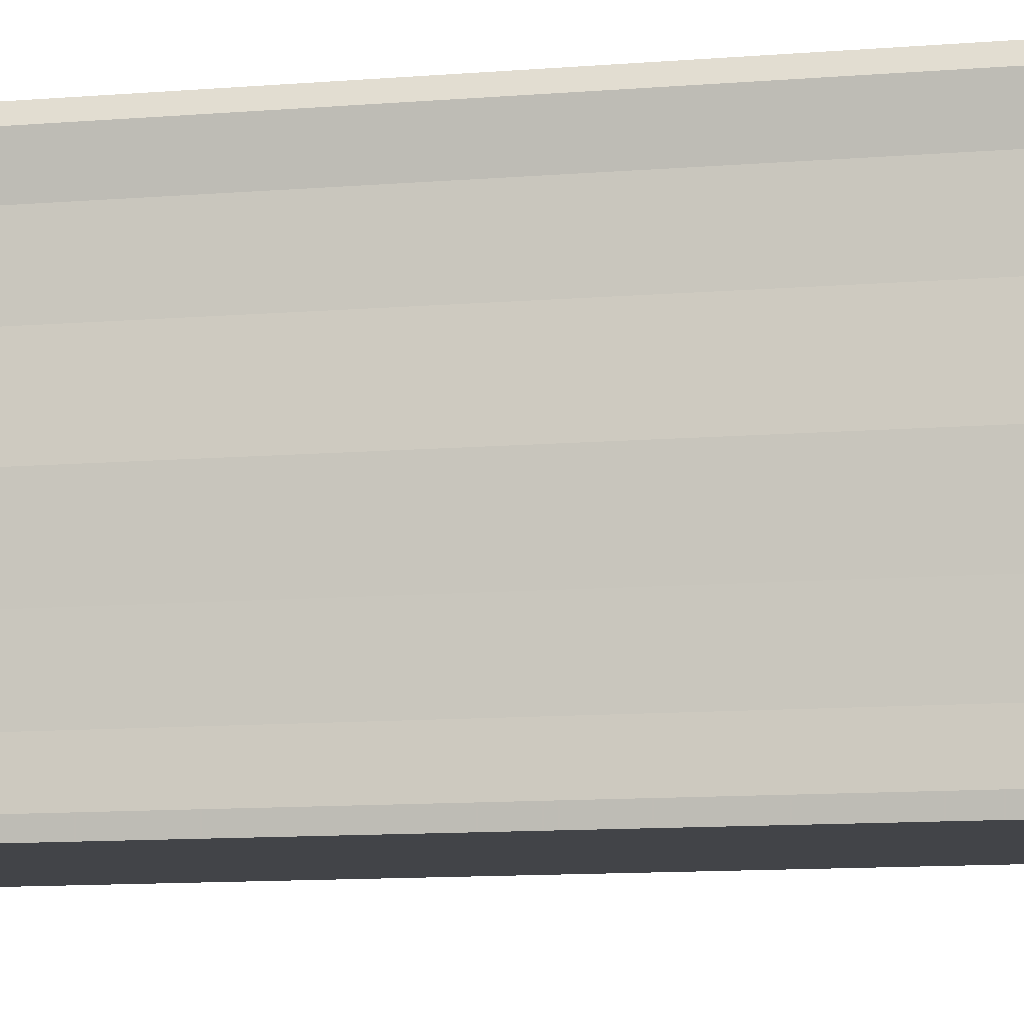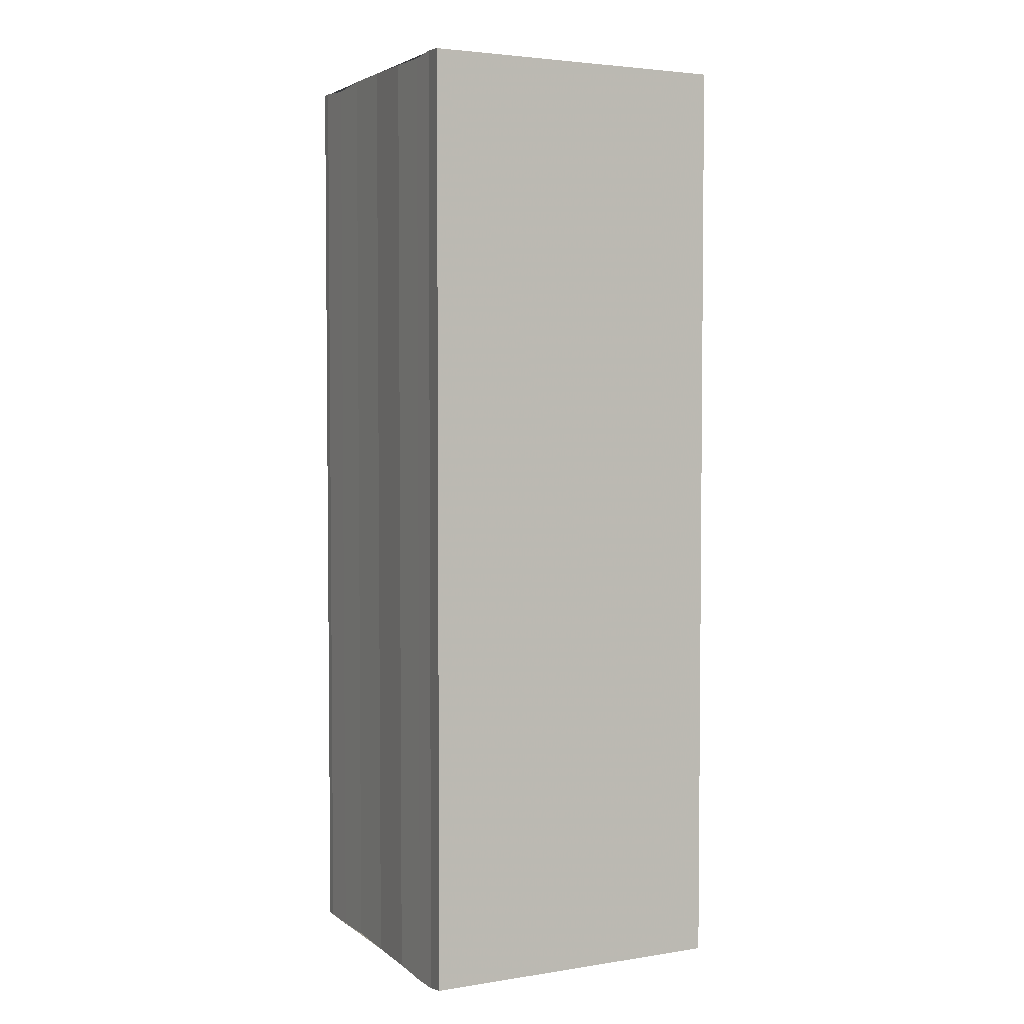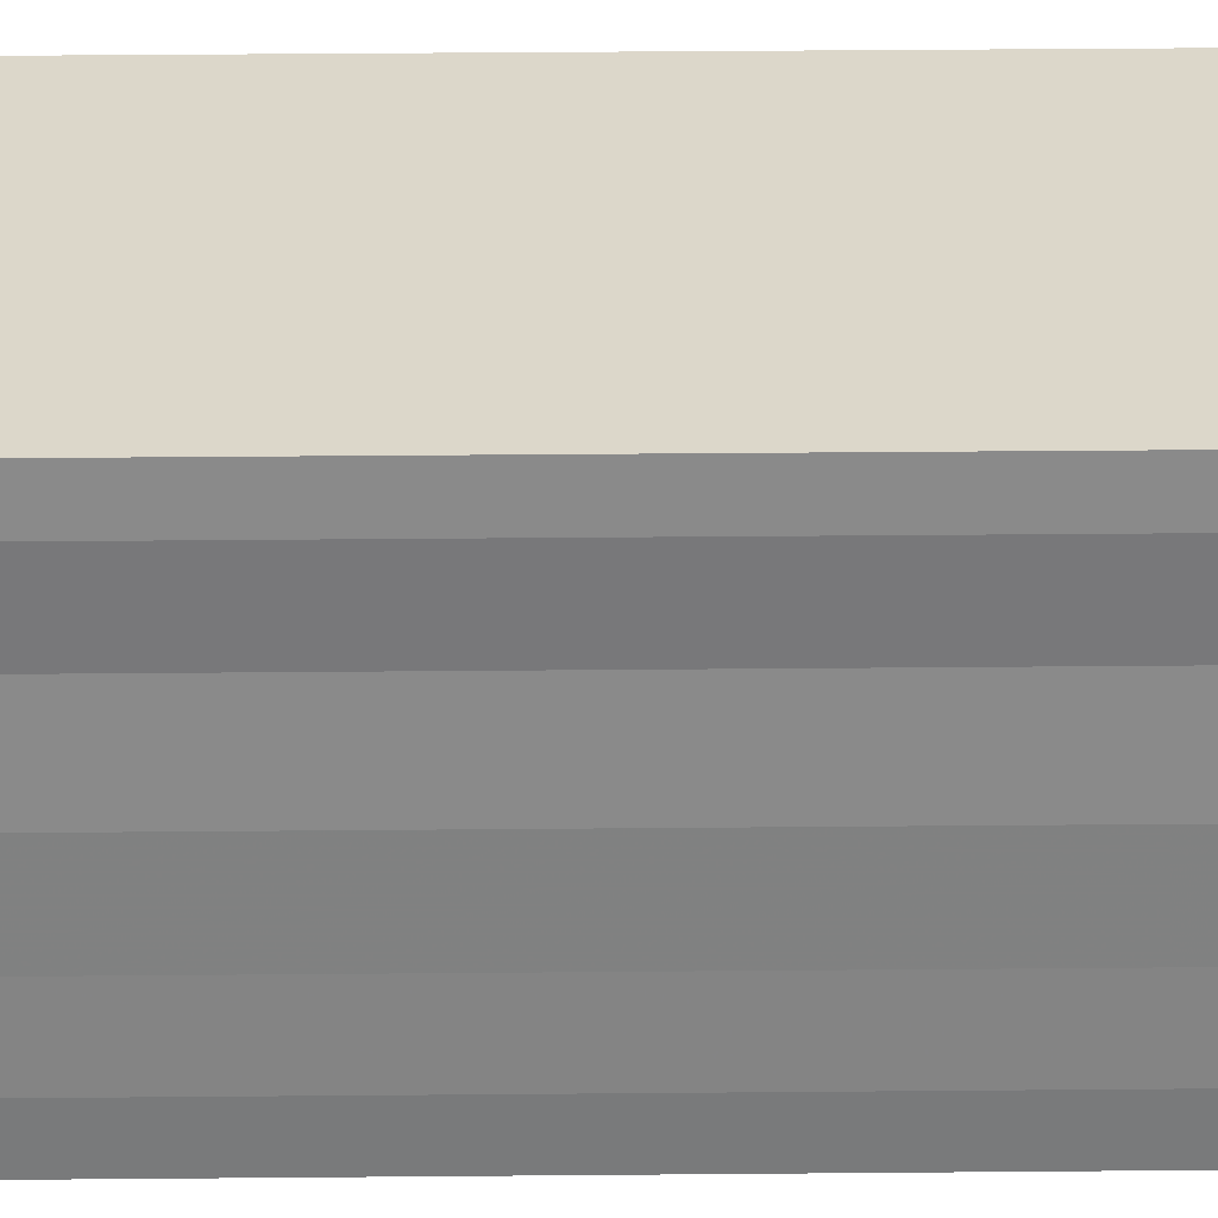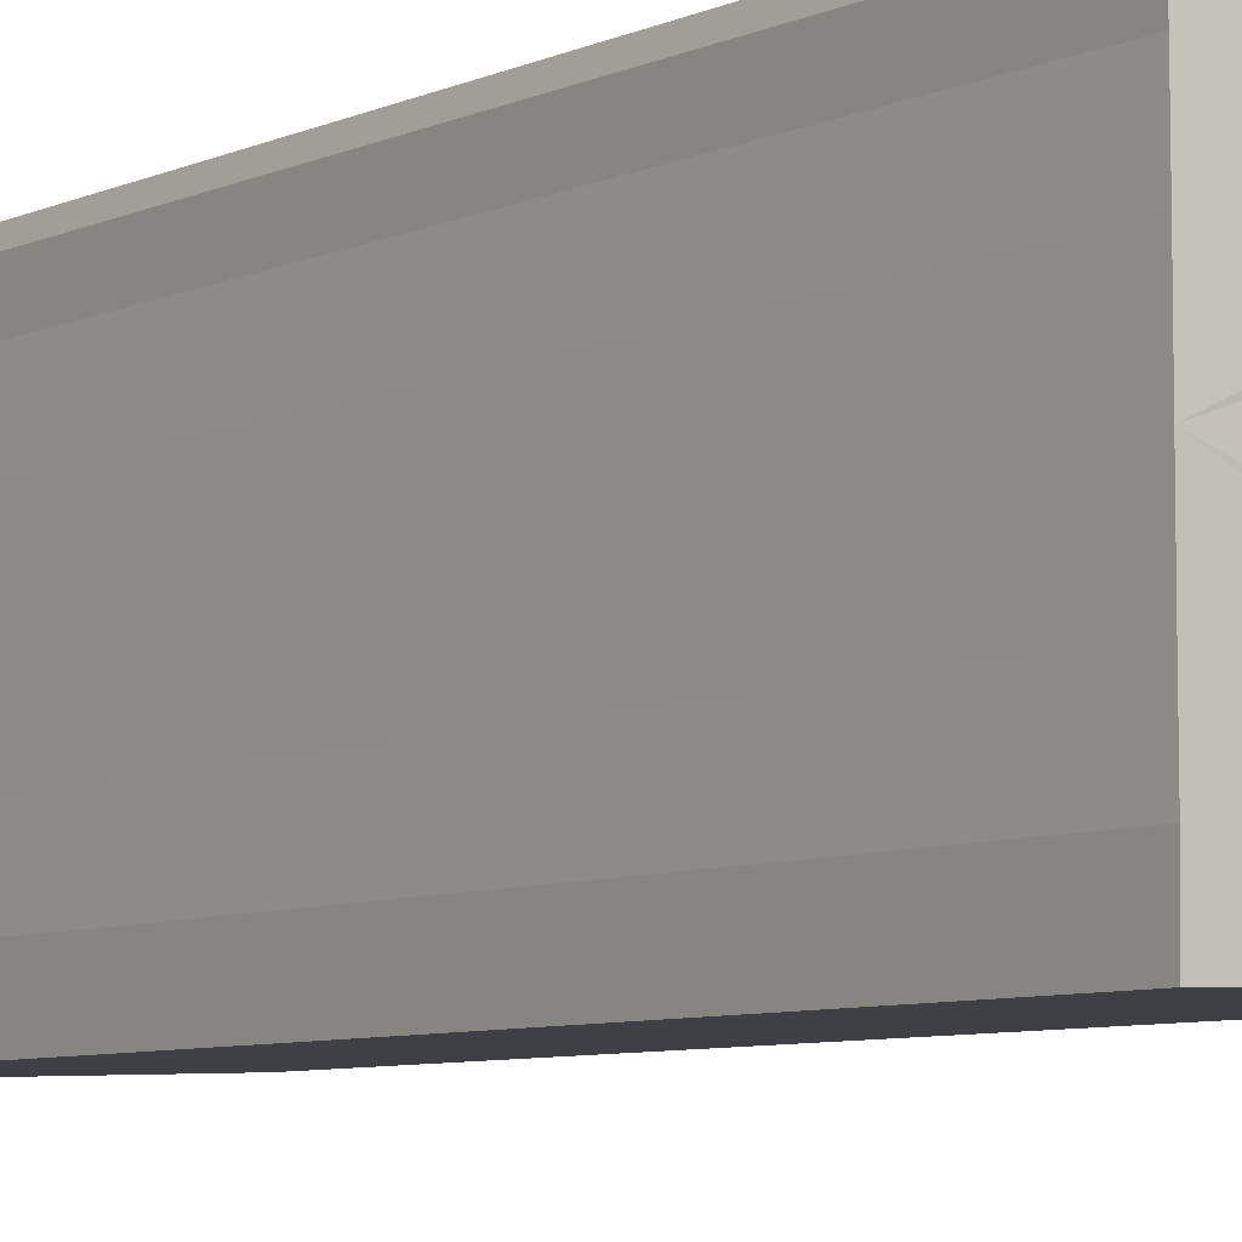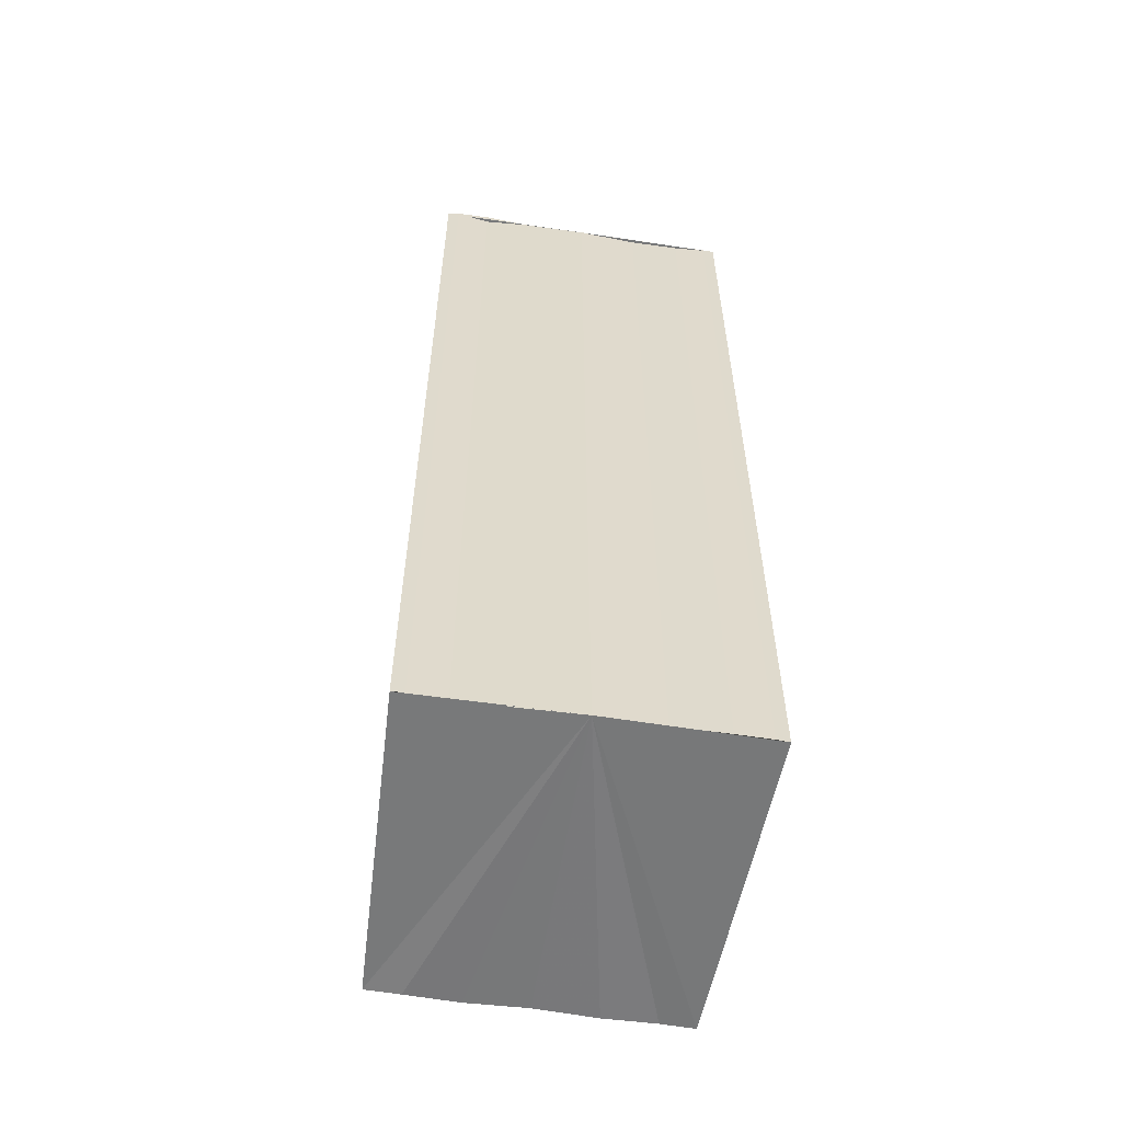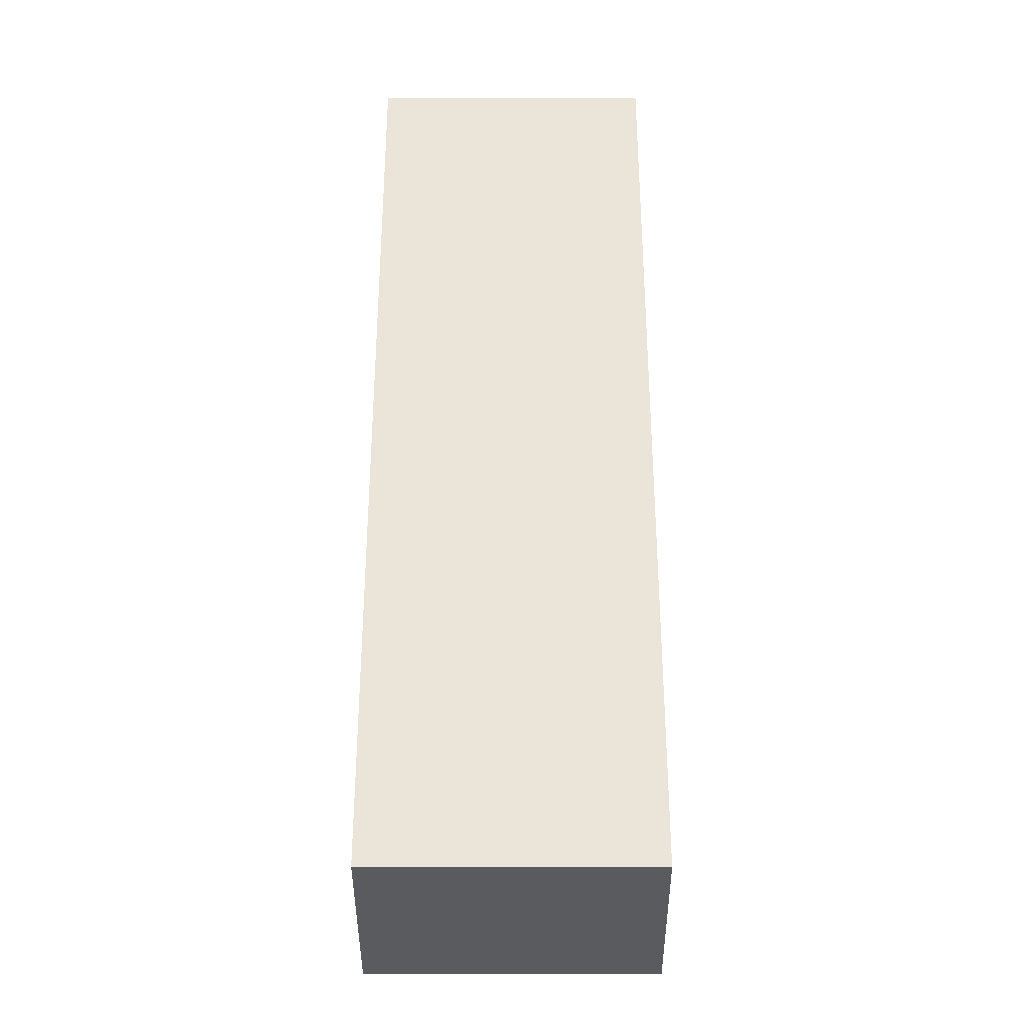
<metadata>
{"format":"obj","ext":"obj","renderer":"f3d","projection":"perspective","resolution":1024,"background":"white","views":[{"elev":-9.7,"azim":-76.8,"up":"+Z"},{"elev":3.7,"azim":-25.6,"up":"+Y"},{"elev":28.9,"azim":89.4,"up":"+Z"},{"elev":-6.8,"azim":-36.5,"up":"+Z"},{"elev":-57.7,"azim":-99.2,"up":"+Y"},{"elev":-31.1,"azim":90.1,"up":"+Y"}]}
</metadata>
<code>
o 1032
v 2176 1876 7.995
v 2176 1876 7.996
v 2176 1876 7.995
v 2176 1876 7.996
v 2176 1876 7.998
v 2176 1876 7.998
v 2176 1876 7.999
v 2176 1876 7.999
v 2176 1876 7.999
v 2176 1876 7.999
v 2176 1876 7.999
v 2176 1876 7.999
v 2176 1876 7.998
v 2176 1876 7.996
v 2176 1876 7.995
v 2176 1876 7.993
v 2176 1876 7.991
v 2176 1876 7.99
v 2176 1876 7.99
v 2176 1876 7.993
v 2176 1876 7.999
v 2176 1876 7.999
v 2176 1876 7.999
v 2176 1876 7.999
v 2176 1876 7.999
v 2176 1876 7.998
v 2176 1876 7.996
v 2176 1876 7.995
v 2176 1876 7.993
v 2176 1876 7.991
v 2176 1876 7.99
v 2176 1876 7.99
v 2176 1876 7.993
v 2176 1876 7.991
v 2176 1876 7.991
v 2176 1876 7.99
v 2176 1876 7.99
v 2176 1876 7.99
v 2176 1876 7.99
v 2176 1876 7.99
v 2176 1876 7.99
v 2176 1876 7.99
v 2176 1876 7.99
v 2176 1876 7.99
v 2176 1876 7.991
v 2176 1876 7.99
v 2176 1876 7.993
v 2176 1876 7.991
v 2176 1876 7.995
v 2176 1876 7.993
v 2176 1876 7.996
v 2176 1876 7.995
v 2176 1876 7.998
v 2176 1876 7.996
v 2176 1876 7.999
v 2176 1876 7.998
v 2176 1876 7.999
v 2176 1876 7.998
v 2176 1876 7.996
v 2176 1876 7.998
v 2176 1876 7.995
v 2176 1876 7.996
v 2176 1876 7.993
v 2176 1876 7.995
v 2176 1876 7.991
v 2176 1876 7.993
v 2176 1876 7.99
v 2176 1876 7.991
f 1 2 3
f 3 2 4
f 2 5 4
f 4 5 6
f 5 7 6
f 6 7 8
f 7 9 8
f 8 10 11
f 3 11 12
f 3 12 13
f 3 13 14
f 3 14 15
f 3 15 16
f 3 16 17
f 3 17 18
f 3 18 19
f 20 1 3
f 1 21 10
f 22 21 23
f 24 25 22
f 1 26 21
f 1 27 26
f 1 28 27
f 1 29 28
f 1 30 29
f 1 31 30
f 1 32 31
f 33 1 20
f 34 33 20
f 35 33 34
f 36 35 34
f 37 35 36
f 38 37 36
f 39 37 40
f 41 32 42
f 43 44 41
f 45 31 46
f 47 48 45
f 49 50 47
f 51 52 49
f 53 54 51
f 55 56 53
f 57 58 55
f 58 59 60
f 59 61 62
f 61 63 64
f 63 65 66
f 65 67 68

</code>
